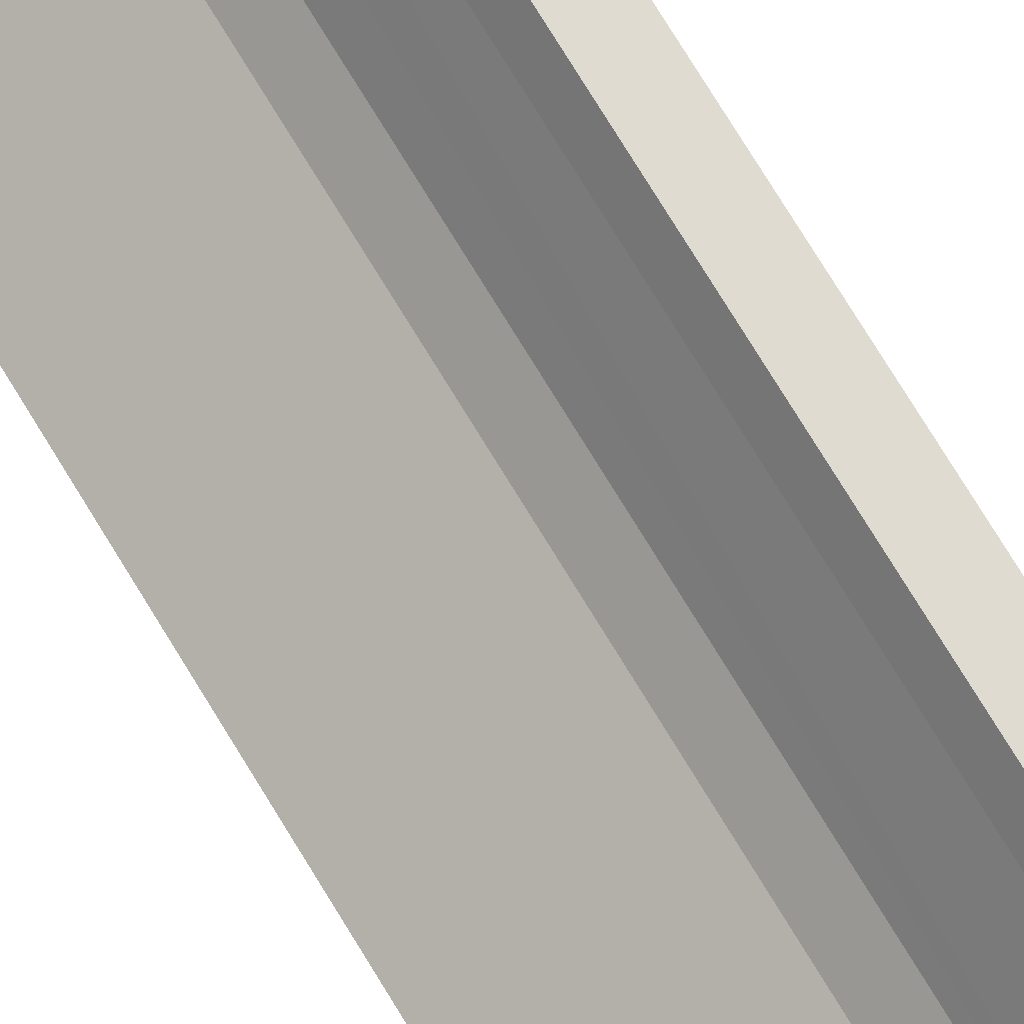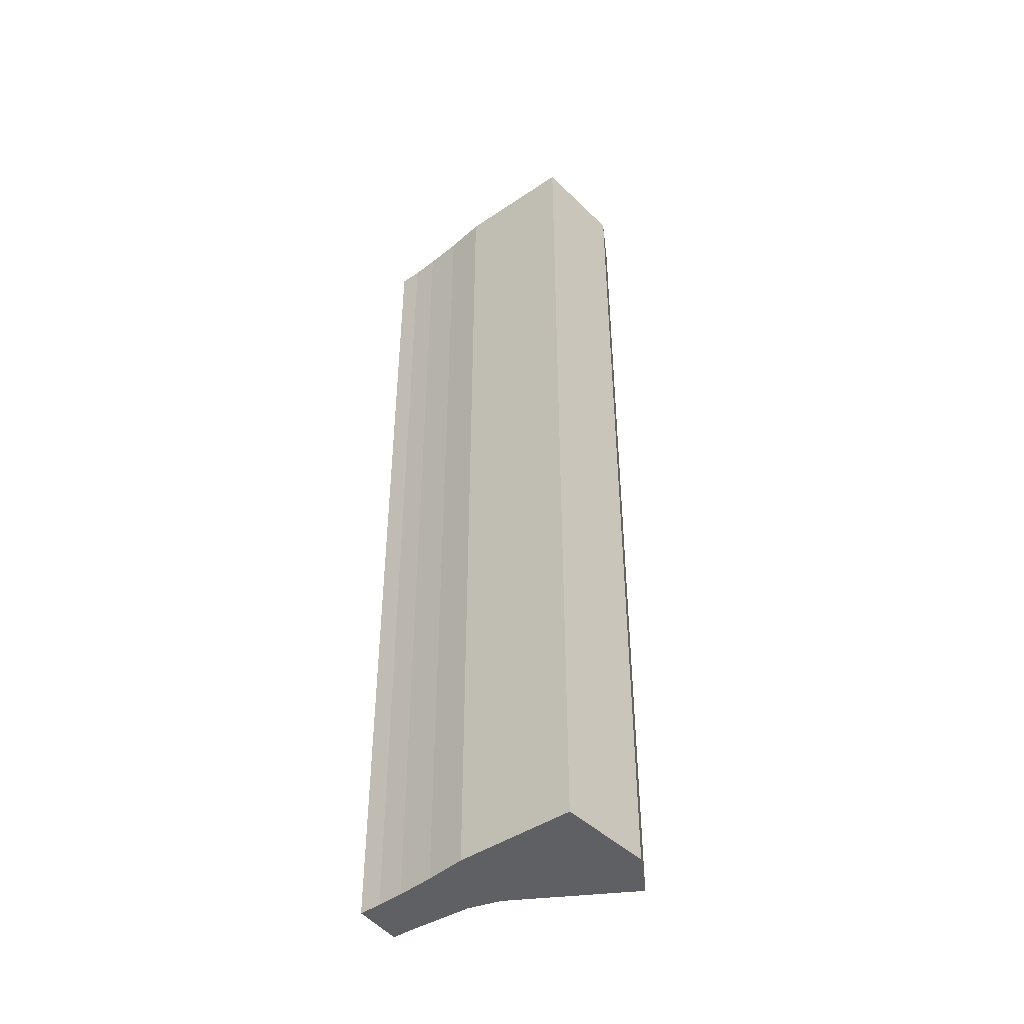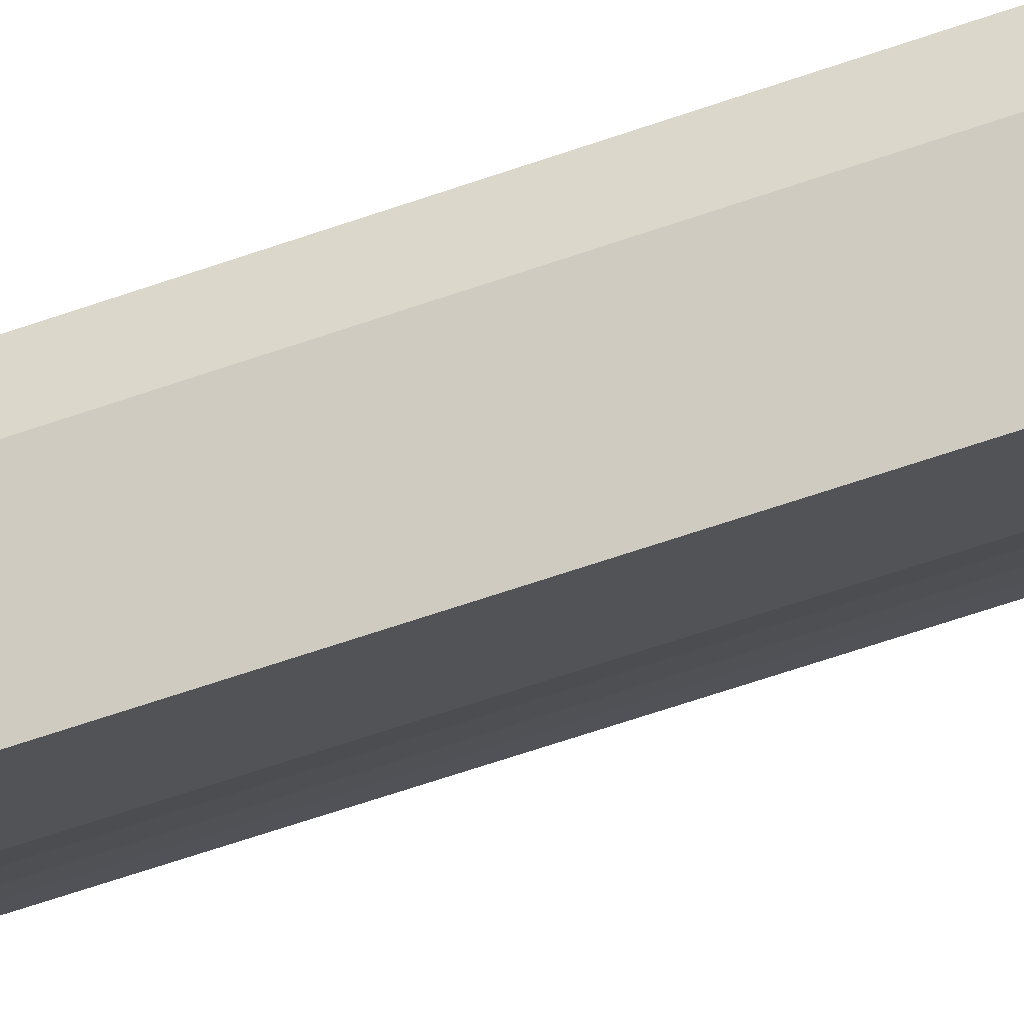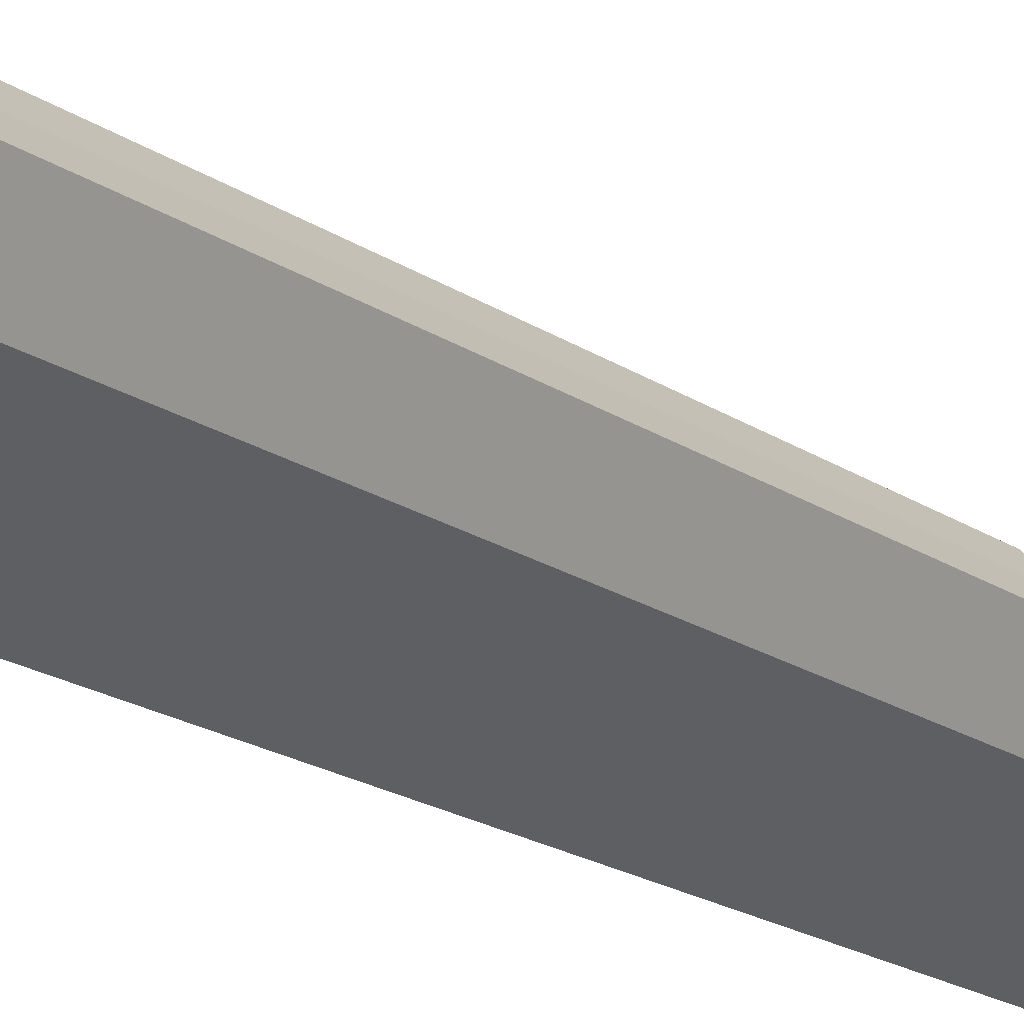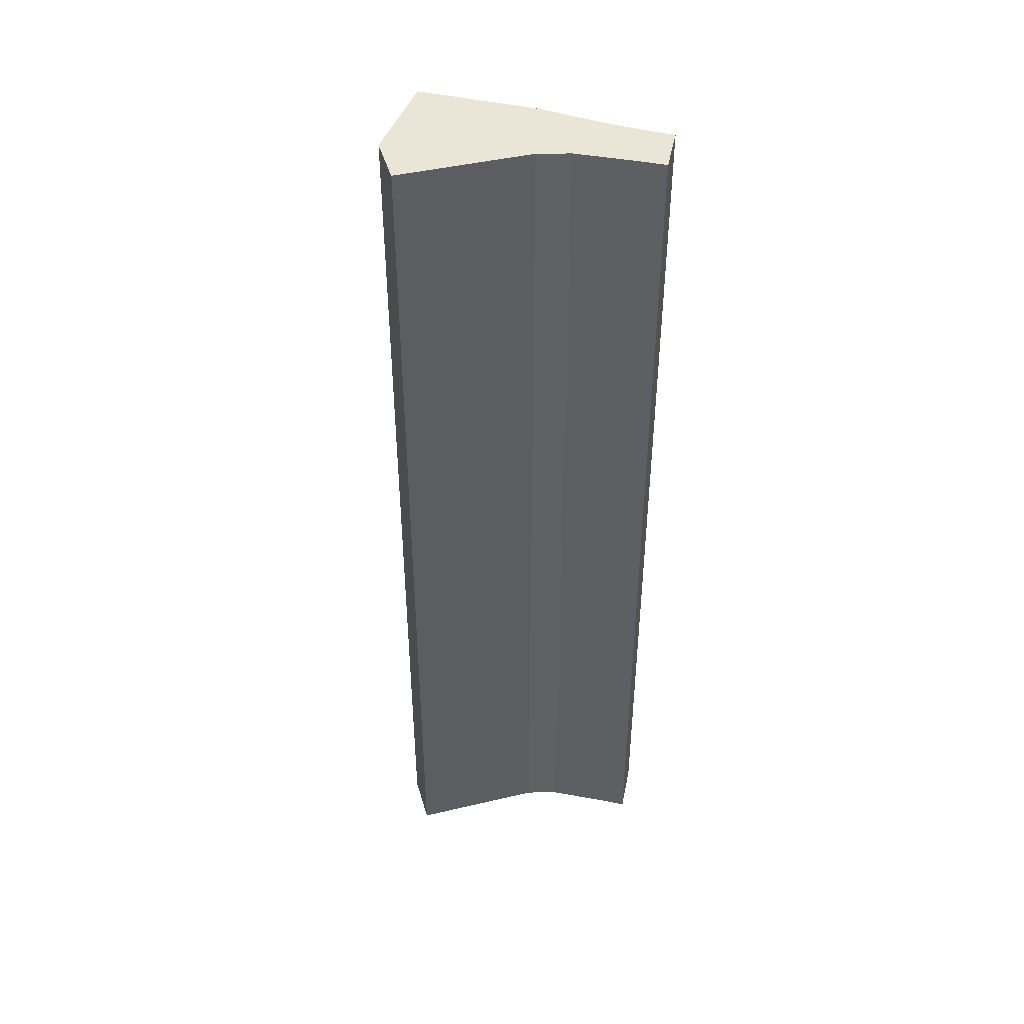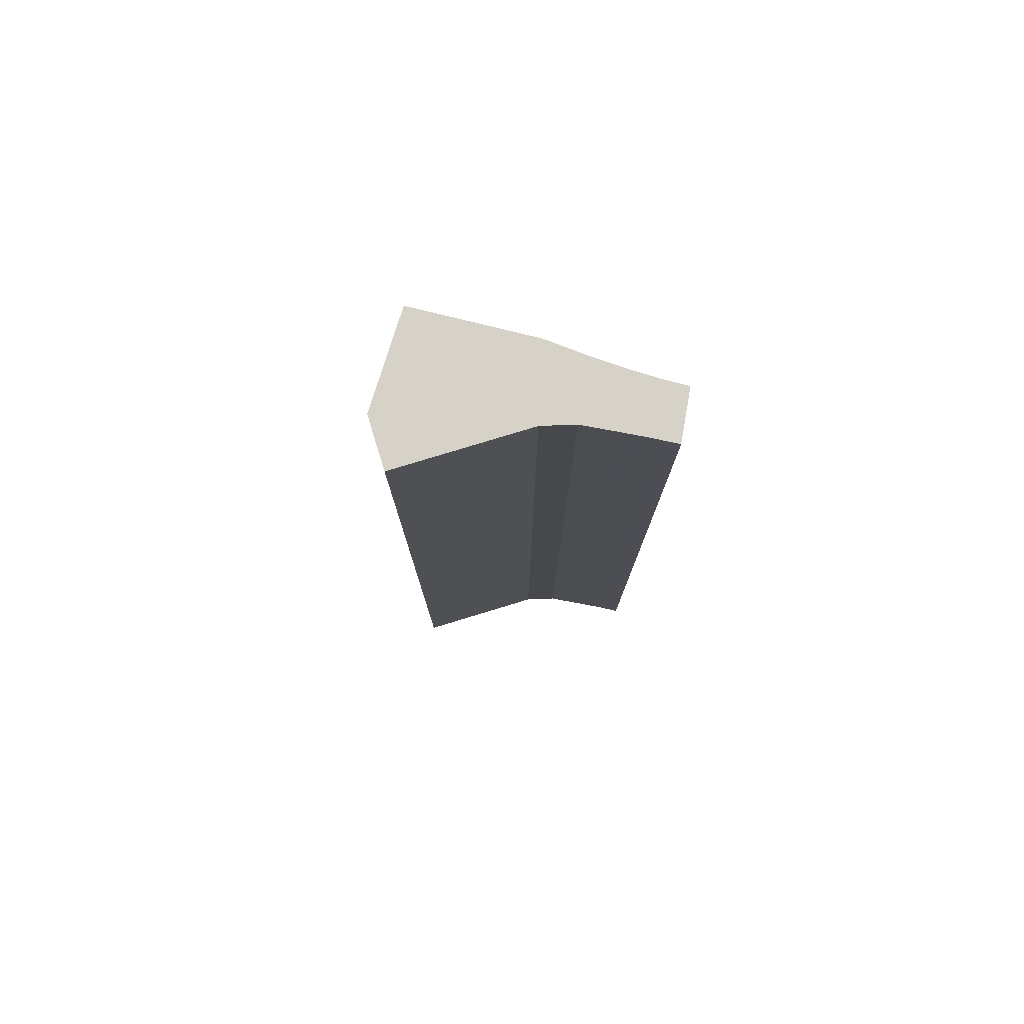
<metadata>
{"format":"obj","ext":"obj","renderer":"f3d","projection":"perspective","resolution":1024,"background":"white","views":[{"elev":79.5,"azim":-31.8,"up":"+Z"},{"elev":-44.5,"azim":164.3,"up":"+Y"},{"elev":-69.4,"azim":-71.4,"up":"+Z"},{"elev":-17.7,"azim":-143.8,"up":"+Z"},{"elev":44.0,"azim":-38.6,"up":"+Y"},{"elev":78.4,"azim":-40.0,"up":"+Y"}]}
</metadata>
<code>
v  3.952 15.41 1.755
v  3.071 15.41 1.97
v  3.317 15.41 2.29
v  2.795 15.41 1.631
v  3.735 15.41 1.455
v  3.494 15.41 1.083
v  2.54 15.41 1.322
v  2.424 15.41 1.181
v  3.178 15.41 0.556
v  1.999 15.41 0.851
v  0 15.41 9.436e-16
v  2.854 15.41 -0.038
v  2.325 15.41 -0.764
v  0.325 15.41 -0.773
v  1.683 15.41 -1.645
v  1.683 1.007e-16 -1.645
v  0.325 4.733e-17 -0.773
v  0 0 0
v  1.999 -5.211e-17 0.851
v  2.424 -7.232e-17 1.181
v  3.071 -1.206e-16 1.97
v  2.54 -8.095e-17 1.322
v  2.795 -9.987e-17 1.631
v  3.317 -1.402e-16 2.29
v  3.952 -1.075e-16 1.755
v  2.325 4.678e-17 -0.764
v  2.854 2.327e-18 -0.038
v  3.735 -8.909e-17 1.455
v  3.494 -6.631e-17 1.083
v  3.178 -3.405e-17 0.556
g defaultobject
f 1 2 3
f 2 1 4
f 4 1 5
f 4 5 6
f 4 6 7
f 7 6 8
f 8 6 9
f 8 9 10
f 10 9 11
f 11 9 12
f 11 12 13
f 11 13 14
f 14 13 15
f 16 14 15
f 14 16 17
f 17 11 14
f 11 17 18
f 18 10 11
f 10 18 19
f 19 8 10
f 8 19 20
f 20 7 8
f 7 20 4
f 4 20 2
f 2 20 21
f 21 20 22
f 21 22 23
f 21 3 2
f 3 21 24
f 24 1 3
f 1 24 25
f 13 16 15
f 16 13 12
f 16 12 26
f 26 12 27
f 25 5 1
f 5 25 28
f 28 6 5
f 6 28 29
f 29 9 6
f 9 29 30
f 30 12 9
f 12 30 27
f 24 28 25
f 28 24 21
f 28 21 29
f 29 21 23
f 29 23 30
f 30 23 22
f 30 22 27
f 27 22 20
f 27 20 19
f 27 19 26
f 26 19 18
f 26 18 16
f 16 18 17

</code>
